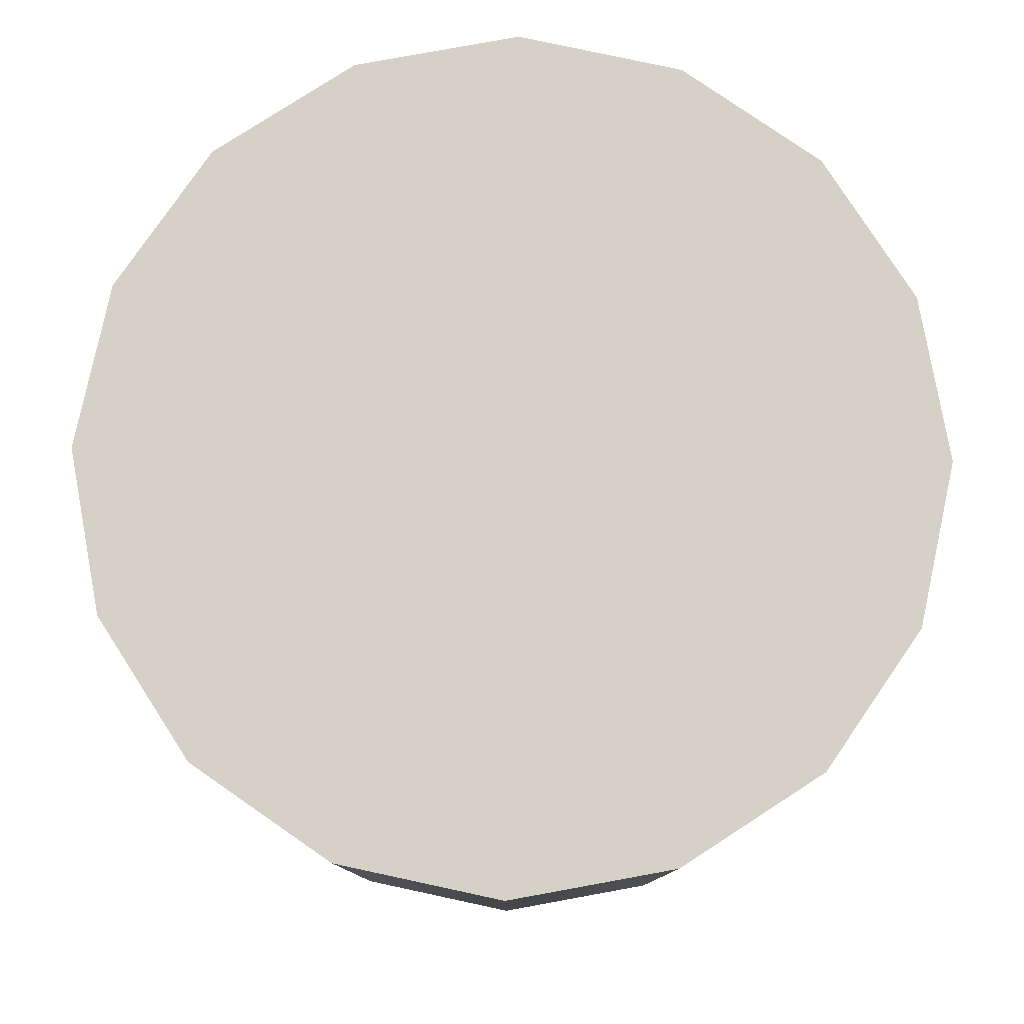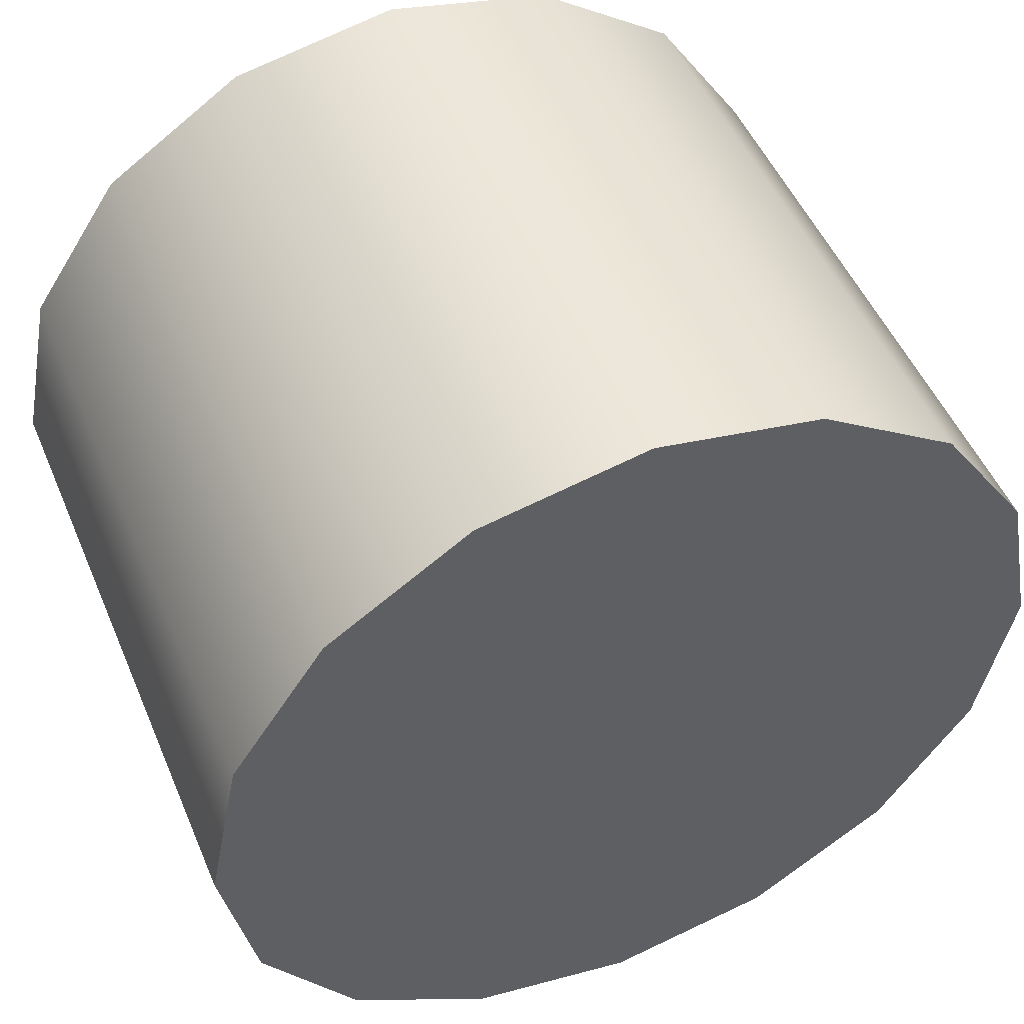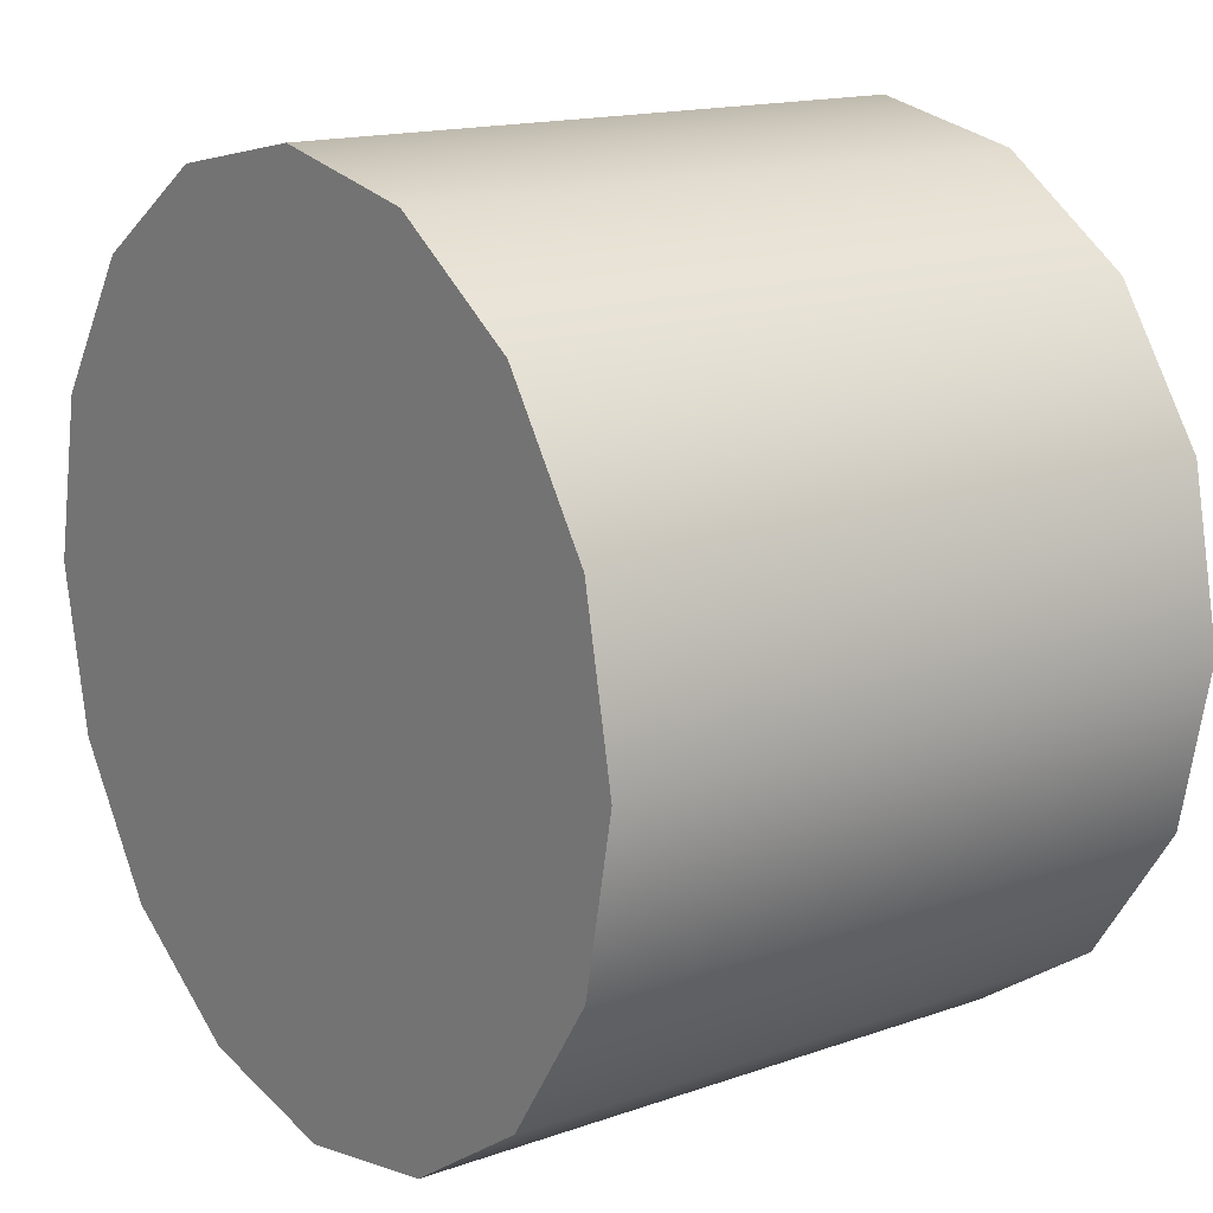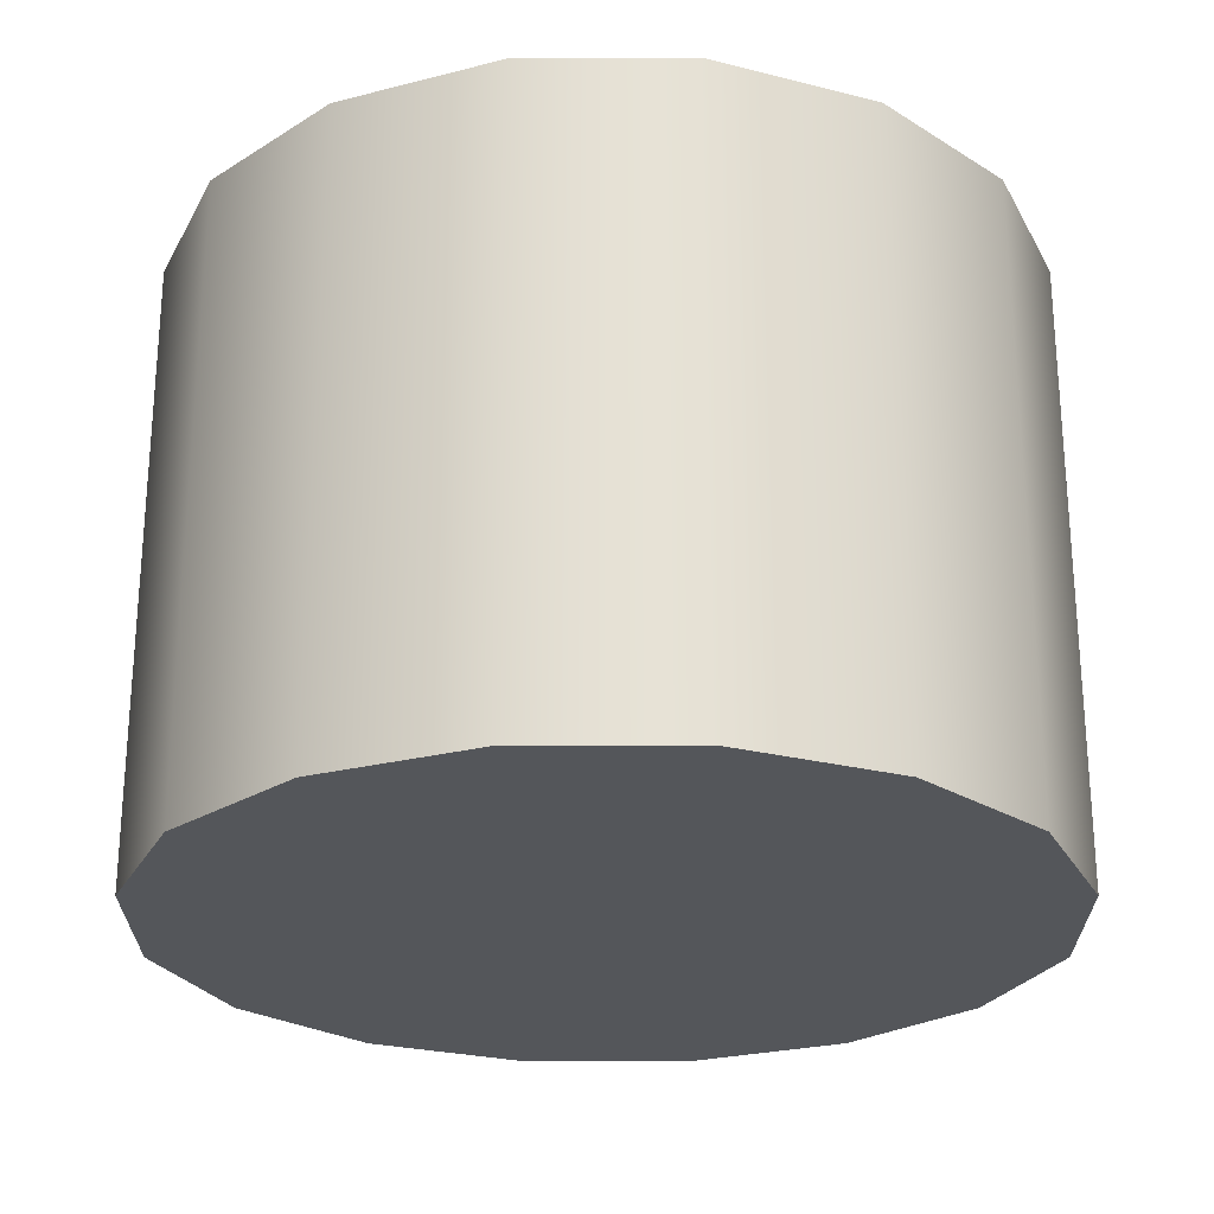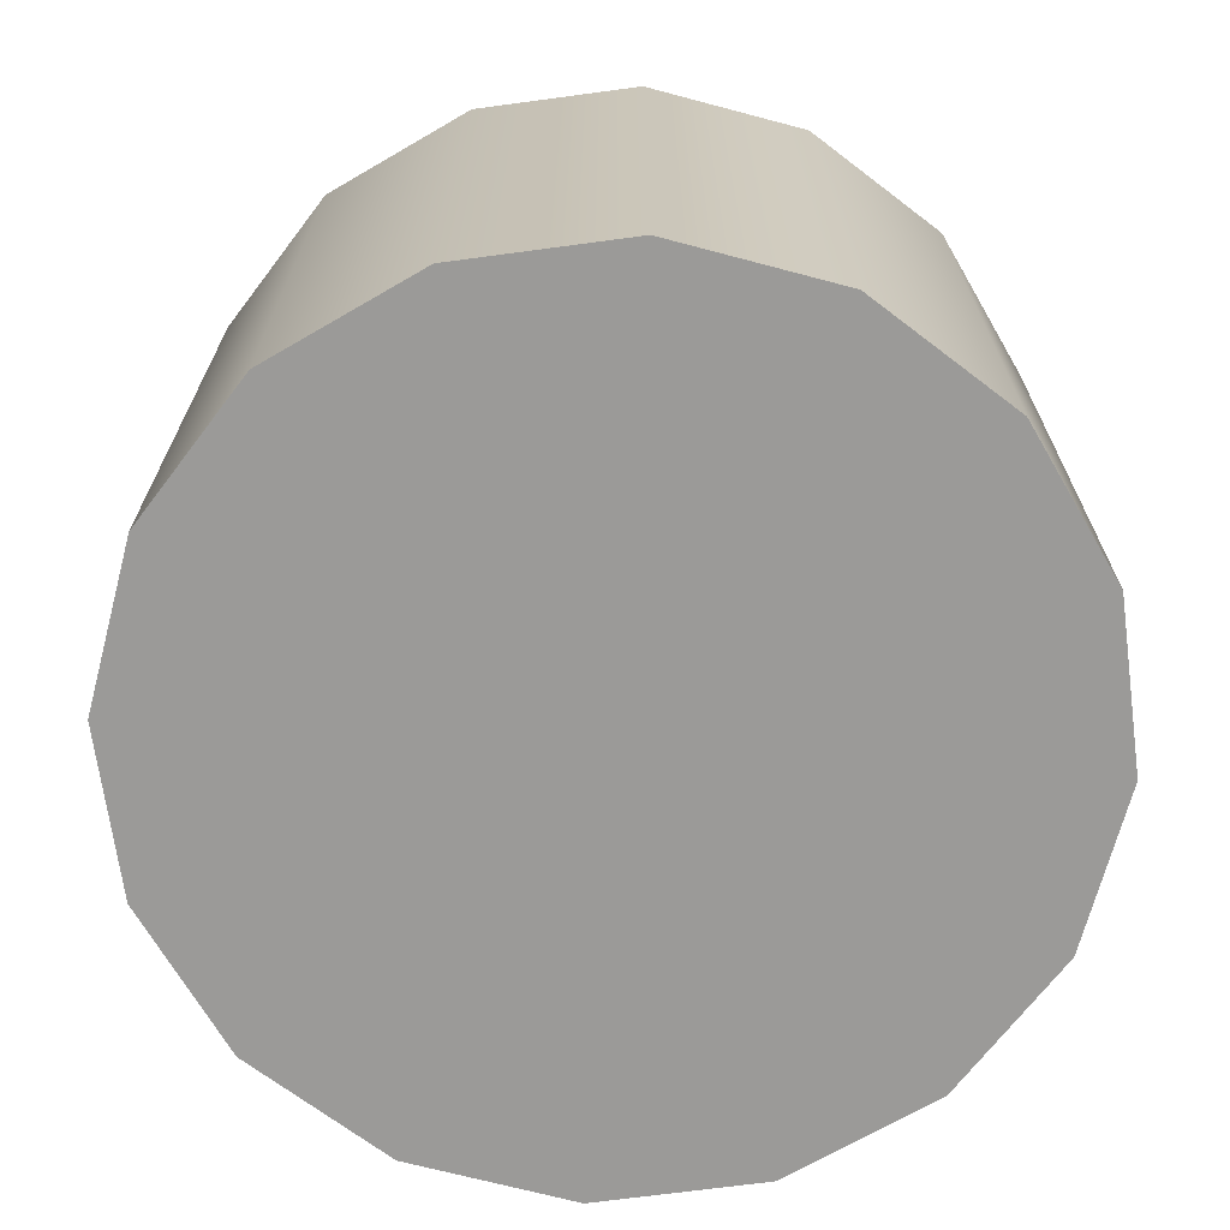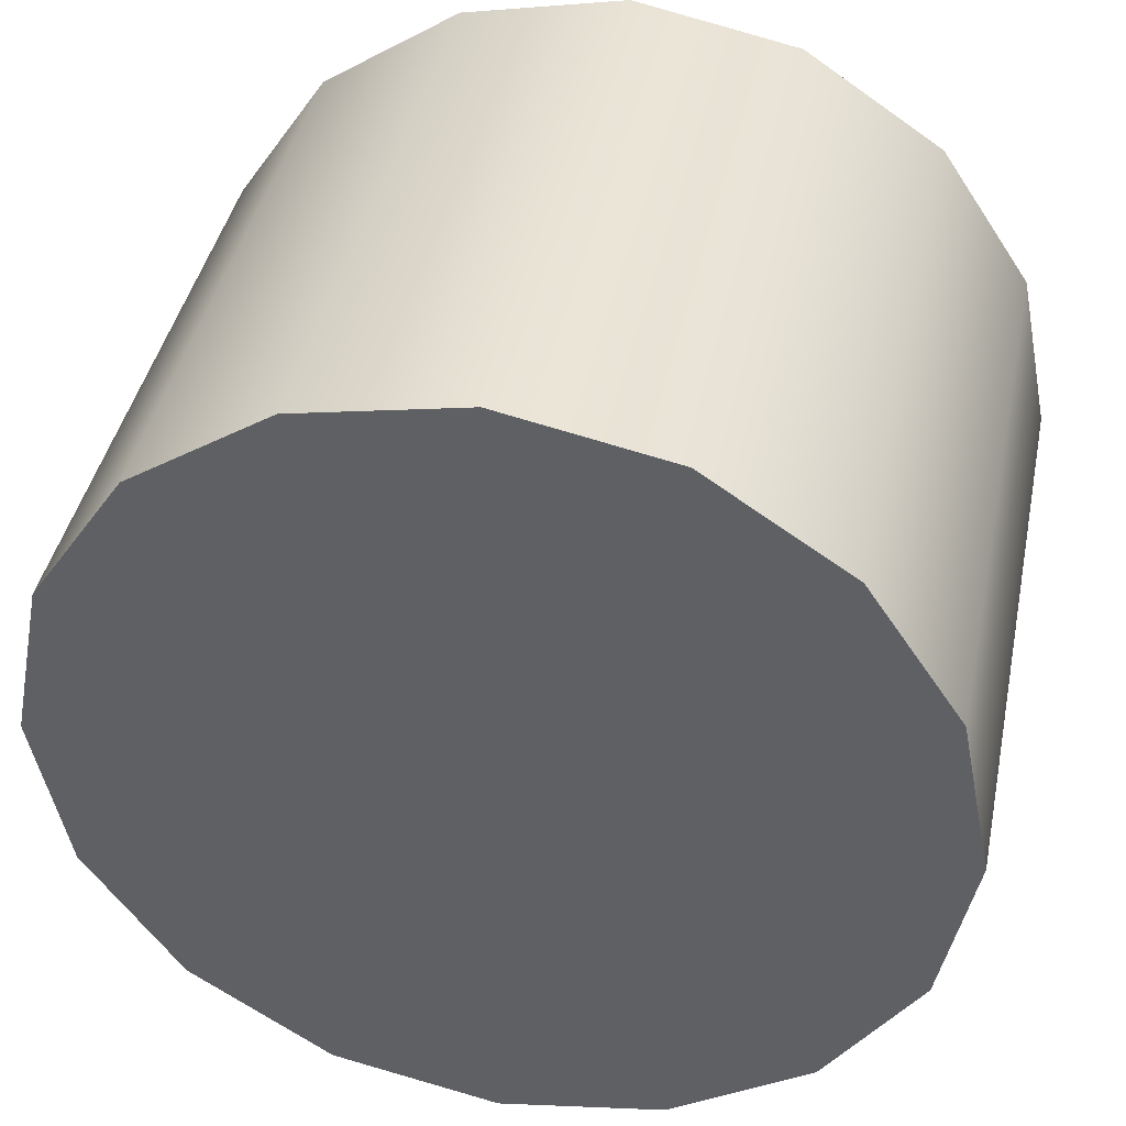
<metadata>
{"format":"obj","ext":"obj","renderer":"f3d","projection":"perspective","resolution":1024,"background":"white","views":[{"elev":79.7,"azim":-44.1,"up":"+Y"},{"elev":50.1,"azim":-22.5,"up":"+Z"},{"elev":15.5,"azim":53.5,"up":"+Z"},{"elev":-25.2,"azim":-33.7,"up":"+Y"},{"elev":-69.3,"azim":-116.1,"up":"+Y"},{"elev":41.4,"azim":11.6,"up":"+Z"}]}
</metadata>
<code>
o mesh2/mesh2-geometry#mesh2-geometry
v 0.08142 0.9962 -0.02631
v 0.08142 0.9962 0.03827
v 0.08784 0.9962 0.005979
v 0.06313 0.9962 -0.05368
v 0.08784 0.8732 0.005979
v 0.08142 0.8732 -0.02631
v 0.06313 0.8732 -0.05368
v 0.06313 0.9962 0.06564
v 0.08142 0.8732 0.03827
v 0.03576 0.9962 -0.07197
v 0.06313 0.8732 0.06564
v 0.03576 0.8732 -0.07197
v 0.03576 0.9962 0.08393
v 0.03576 0.8732 0.08393
v 0.00347 0.9962 -0.07839
v 0.00347 0.8732 0.09035
v 0.00347 0.8732 -0.07839
v 0.00347 0.9962 0.09035
v -0.02882 0.9962 -0.07197
v -0.02882 0.8732 0.08393
v -0.02882 0.8732 -0.07197
v -0.02882 0.9962 0.08393
v -0.05619 0.9962 -0.05368
v -0.05619 0.8732 -0.05368
v -0.05619 0.9962 0.06564
v -0.05619 0.8732 0.06564
v -0.07448 0.8732 -0.02631
v -0.07448 0.9962 -0.02631
v -0.07448 0.8732 0.03827
v -0.07448 0.9962 0.03827
v -0.0809 0.8732 0.005979
v -0.0809 0.9962 0.005979
f 1 2 3
f 2 1 4
f 3 2 1
f 4 1 2
f 2 5 3
f 3 5 2
f 3 6 1
f 1 6 3
f 1 7 4
f 4 7 1
f 2 4 8
f 8 4 2
f 5 2 9
f 9 2 5
f 6 3 5
f 5 3 6
f 7 1 6
f 6 1 7
f 7 10 4
f 4 10 7
f 8 4 10
f 10 4 8
f 8 9 2
f 2 9 8
f 9 6 5
f 5 6 9
f 6 11 7
f 7 11 6
f 10 7 12
f 12 7 10
f 8 10 13
f 13 10 8
f 9 8 11
f 11 8 9
f 6 9 11
f 11 9 6
f 7 11 14
f 14 11 7
f 7 14 12
f 12 14 7
f 12 15 10
f 10 15 12
f 13 10 15
f 15 10 13
f 14 8 13
f 13 8 14
f 8 14 11
f 11 14 8
f 12 14 16
f 16 14 12
f 15 12 17
f 17 12 15
f 13 15 18
f 18 15 13
f 13 16 14
f 14 16 13
f 12 16 17
f 17 16 12
f 17 19 15
f 15 19 17
f 18 15 19
f 19 15 18
f 16 13 18
f 18 13 16
f 17 16 20
f 20 16 17
f 19 17 21
f 21 17 19
f 18 19 22
f 22 19 18
f 18 20 16
f 16 20 18
f 17 20 21
f 21 20 17
f 21 23 19
f 19 23 21
f 22 19 23
f 23 19 22
f 20 18 22
f 22 18 20
f 21 20 24
f 24 20 21
f 23 21 24
f 24 21 23
f 22 23 25
f 25 23 22
f 22 26 20
f 20 26 22
f 24 20 26
f 26 20 24
f 27 23 24
f 24 23 27
f 25 23 28
f 28 23 25
f 26 22 25
f 25 22 26
f 24 26 29
f 29 26 24
f 23 27 28
f 28 27 23
f 24 29 27
f 27 29 24
f 25 28 30
f 30 28 25
f 30 26 25
f 25 26 30
f 26 30 29
f 29 30 26
f 31 28 27
f 27 28 31
f 27 29 31
f 31 29 27
f 30 28 32
f 32 28 30
f 32 29 30
f 30 29 32
f 28 31 32
f 32 31 28
f 29 32 31
f 31 32 29

</code>
